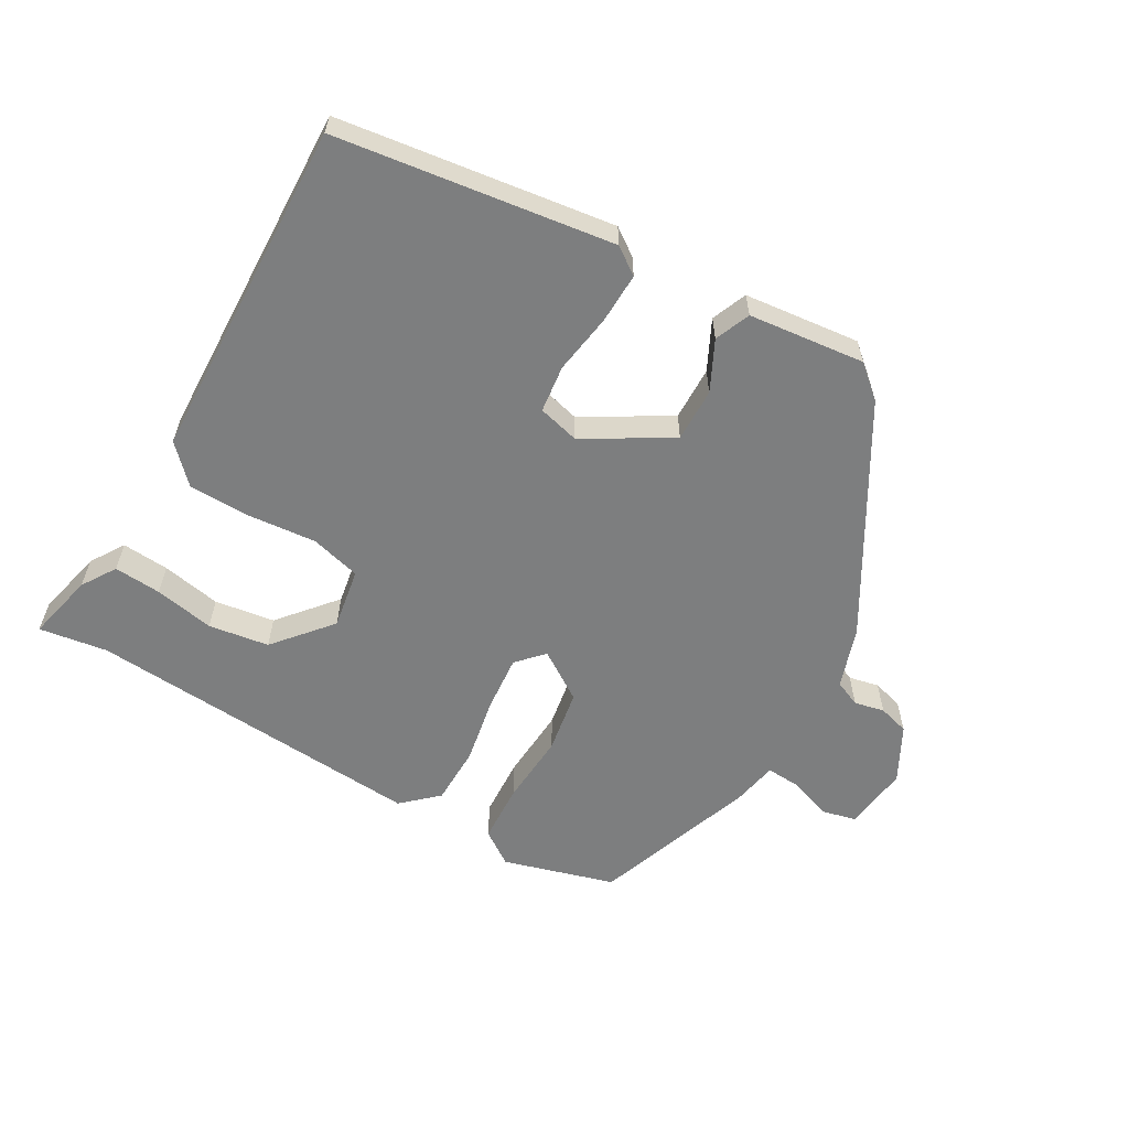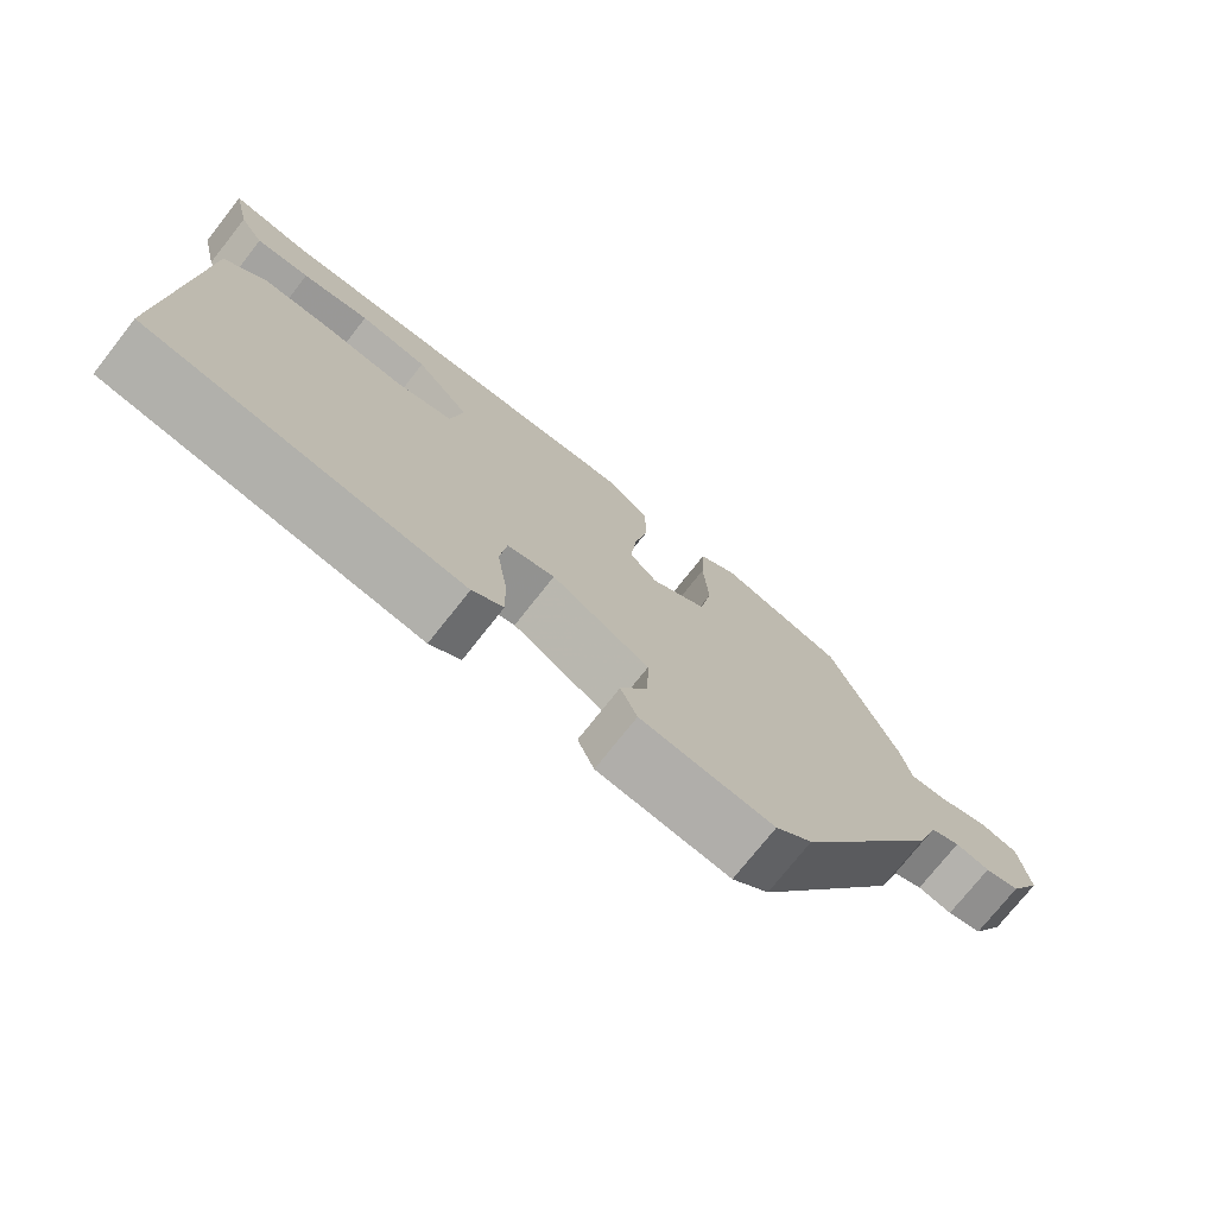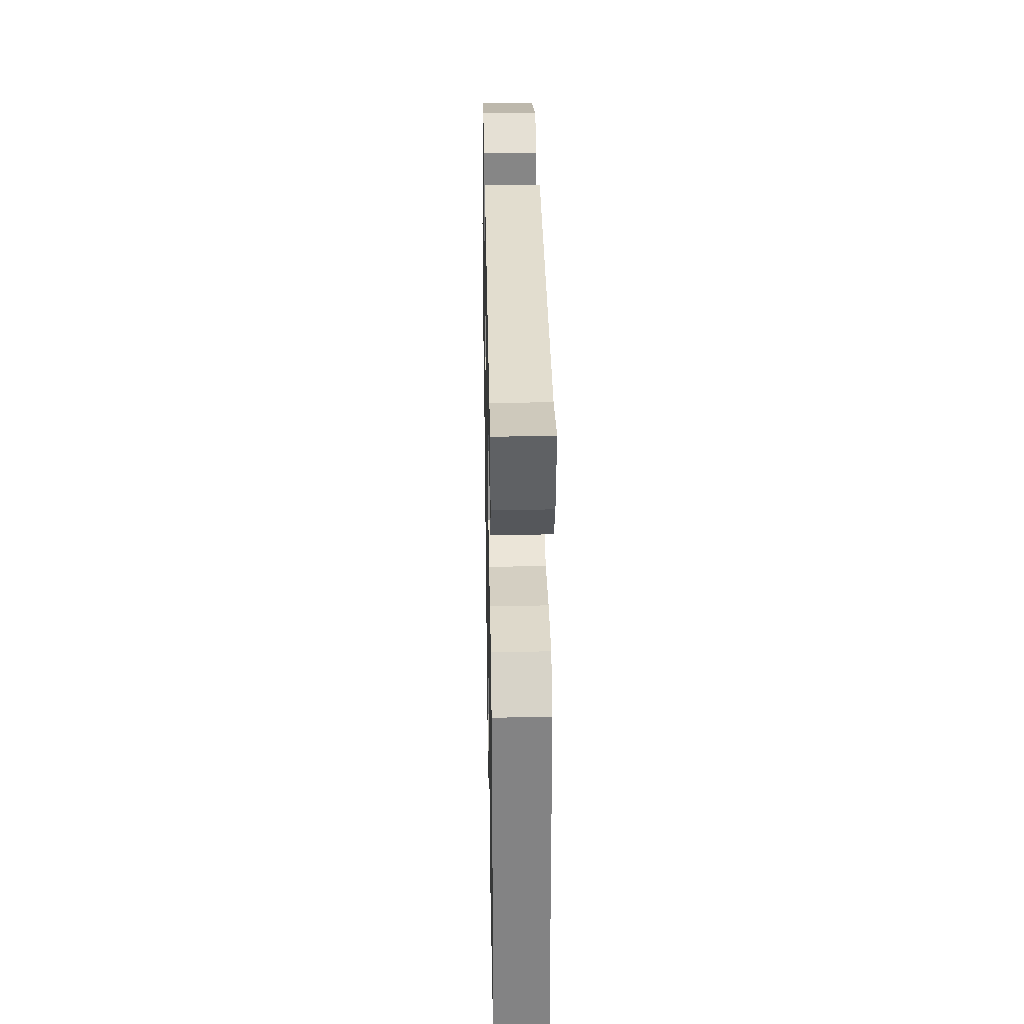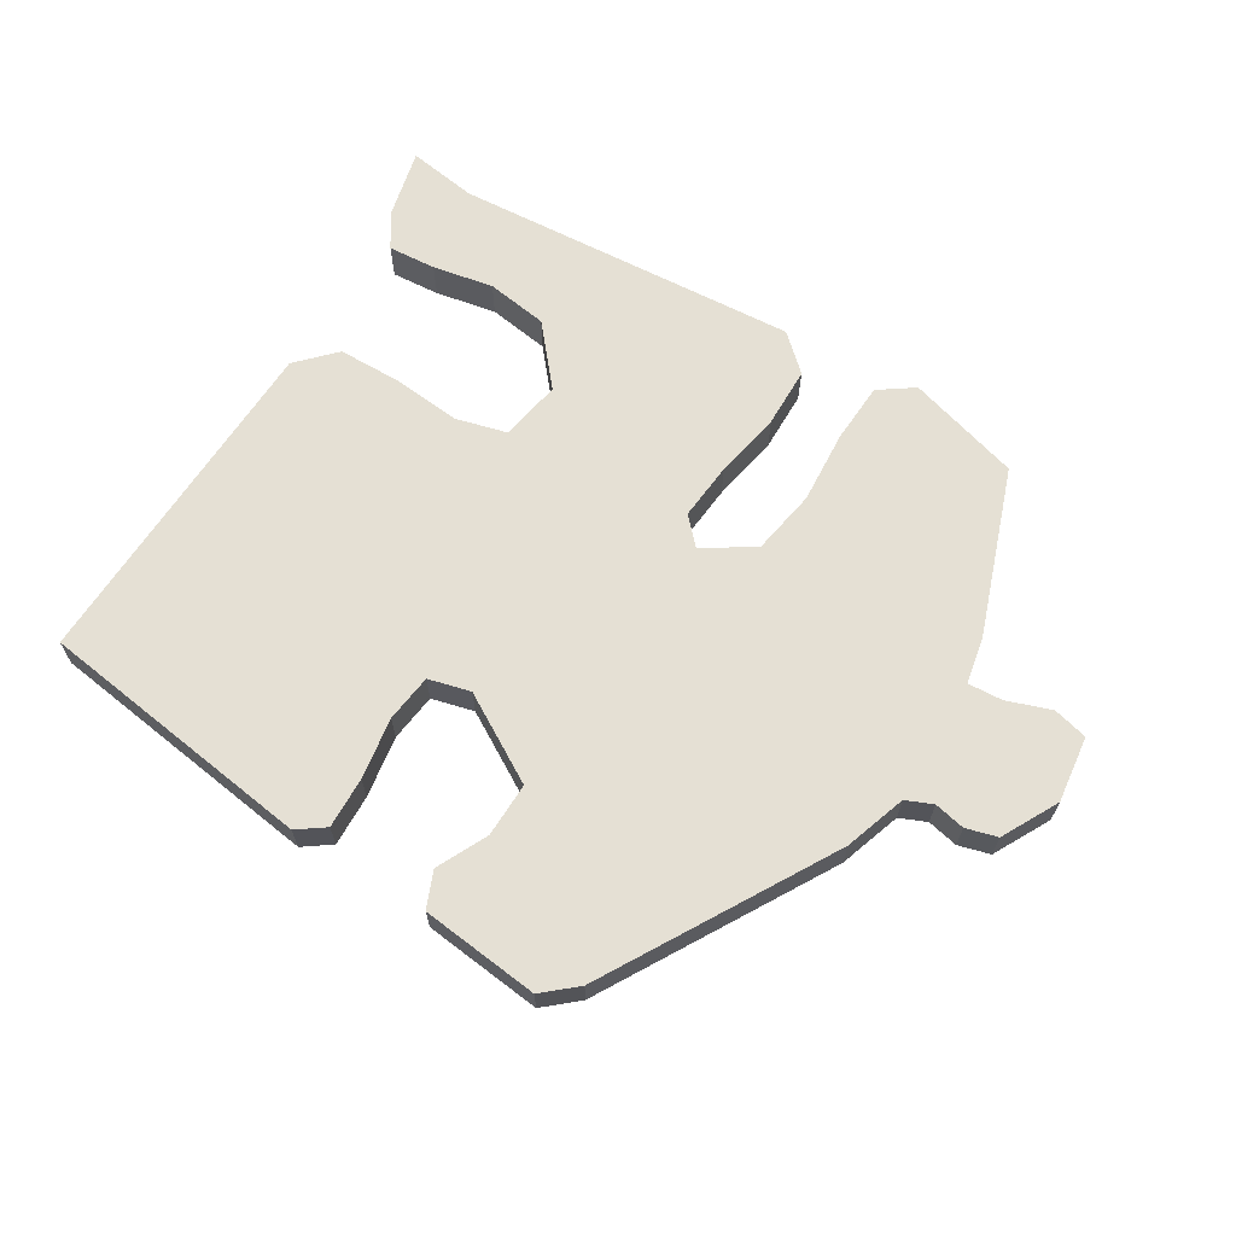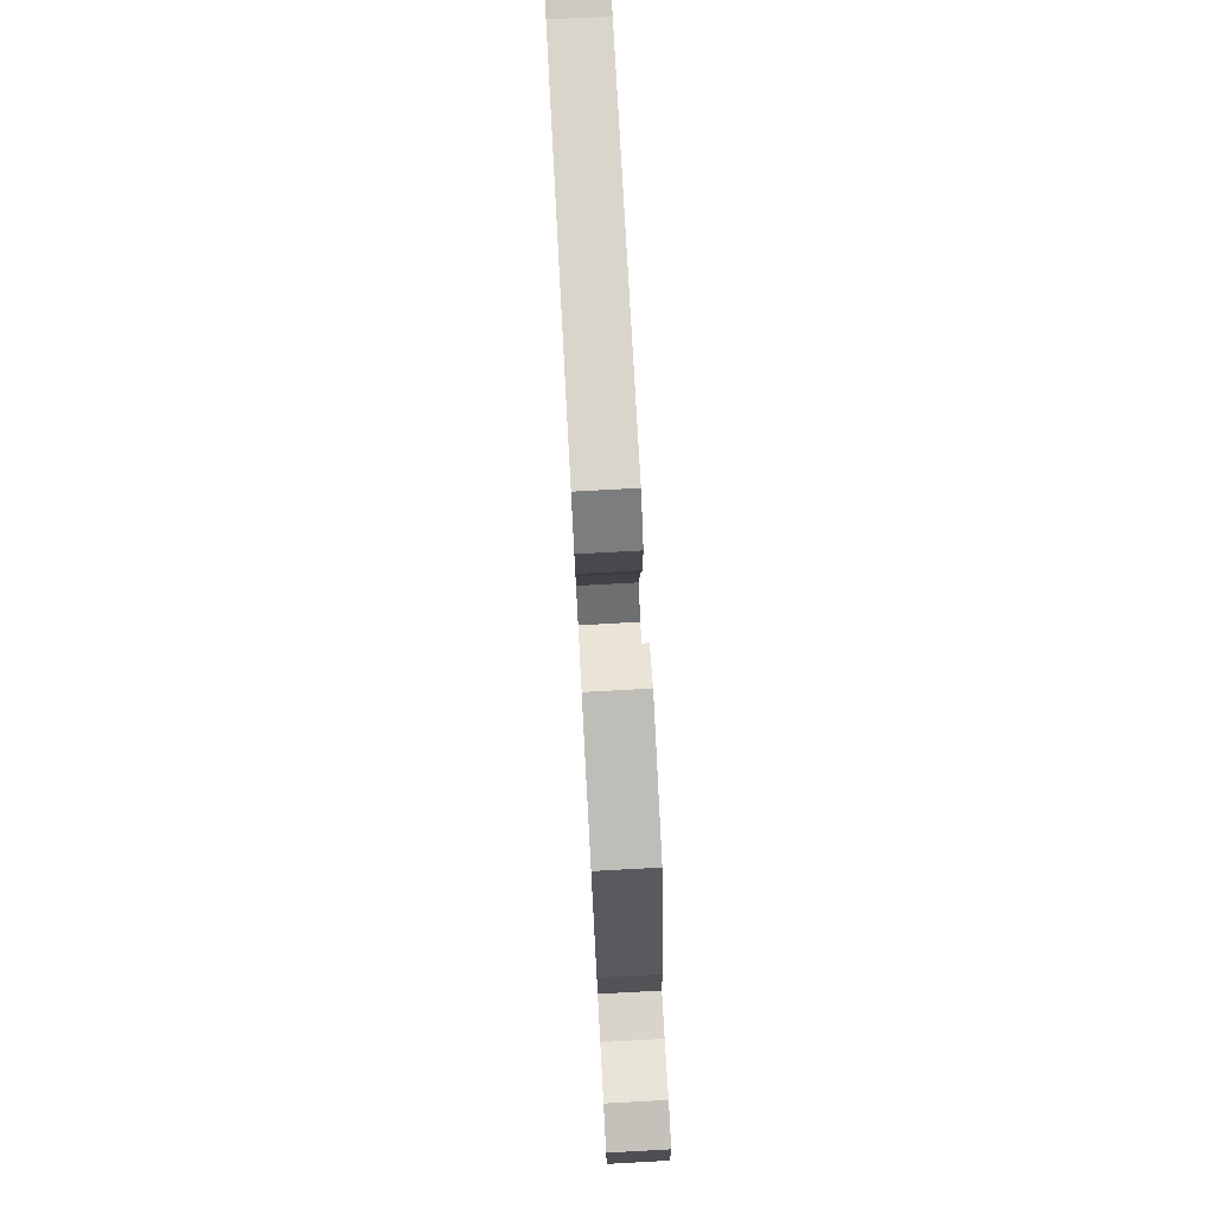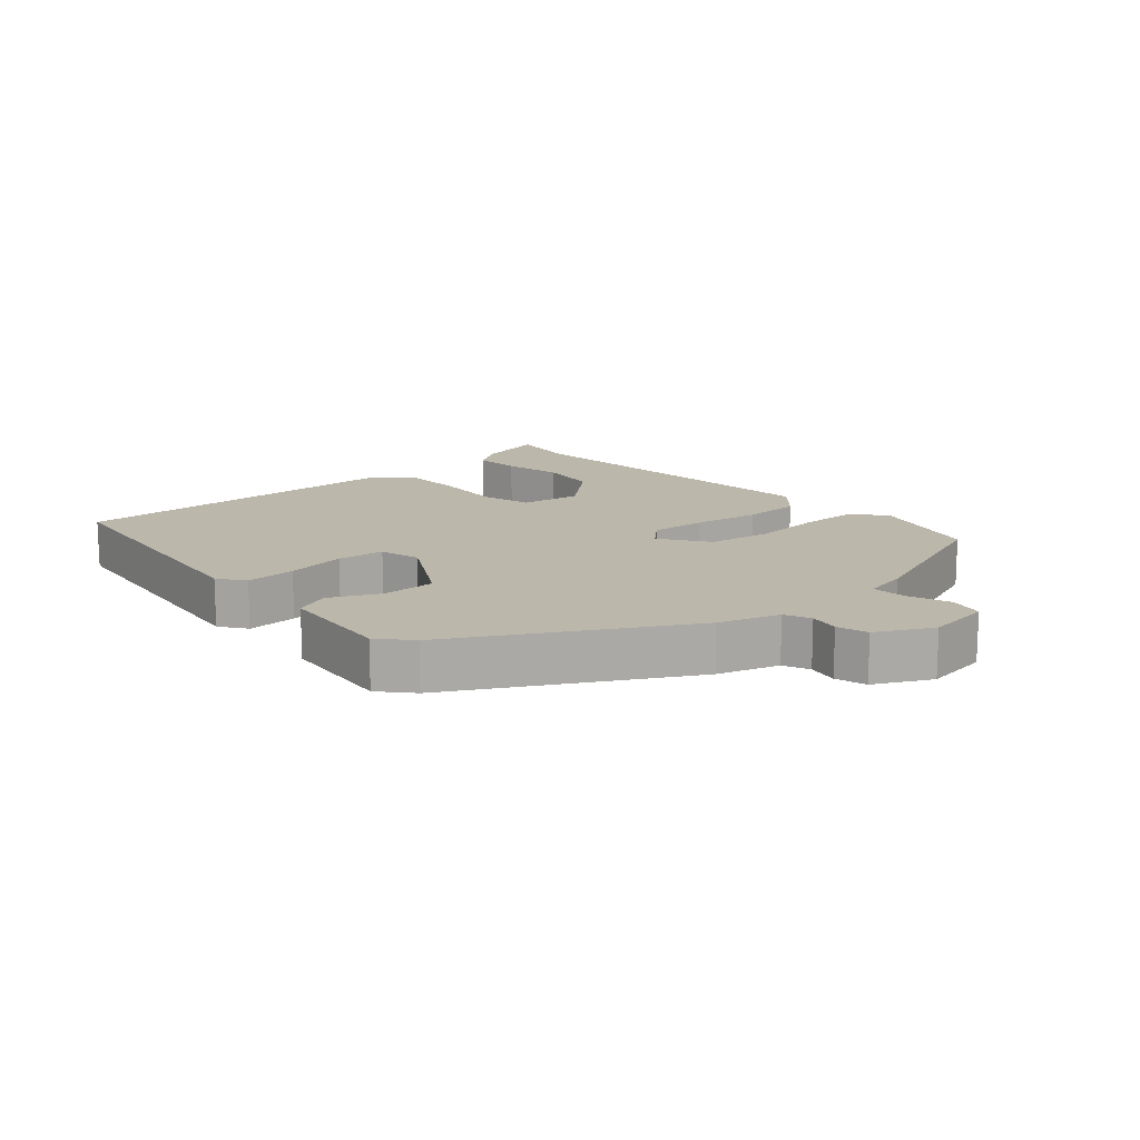
<metadata>
{"format":"obj","ext":"obj","renderer":"f3d","projection":"perspective","resolution":1024,"background":"white","views":[{"elev":-59.3,"azim":149.9,"up":"+Y"},{"elev":-74.9,"azim":141.7,"up":"+Z"},{"elev":31.1,"azim":88.9,"up":"+Z"},{"elev":65.7,"azim":-148.9,"up":"+Y"},{"elev":78.5,"azim":-93.1,"up":"+Z"},{"elev":14.4,"azim":-132.4,"up":"+Y"}]}
</metadata>
<code>
v 0.434 0.07 0.49
v 0.538 0.07 0.506
v 0.514 0.07 0.402
v 0.481 0.07 0.35
v 0.409 0.07 0.355
v 0.318 0.07 0.372
v 0.226 0.07 0.358
v 0.153 0.07 0.271
v 0.169 0.07 0.179
v 0.246 0.07 0.159
v 0.349 0.07 0.169
v 0.444 0.07 0.168
v 0.497 0.07 0.113
v 0.516 0.07 -0.407
v 0.097 0.07 -0.466
v 0.056 0.07 -0.437
v 0.058 0.07 -0.36
v 0.072 0.07 -0.268
v 0.063 0.07 -0.196
v 0 0.07 -0.18
v -0.13 0.07 -0.257
v -0.128 0.07 -0.339
v -0.091 0.07 -0.414
v -0.113 0.07 -0.468
v -0.29 0.07 -0.488
v -0.339 0.07 -0.446
v -0.535 0.07 -0.11
v -0.566 0.07 -0.018
v -0.606 0.07 -0.001
v -0.652 0.07 -0.011
v -0.699 0.07 0.002
v -0.744 0.07 0.086
v -0.732 0.07 0.186
v -0.68 0.07 0.199
v -0.614 0.07 0.176
v -0.562 0.07 0.173
v -0.549 0.07 0.242
v -0.461 0.07 0.492
v -0.291 0.07 0.542
v -0.239 0.07 0.506
v -0.234 0.07 0.415
v -0.241 0.07 0.305
v -0.224 0.07 0.208
v -0.149 0.07 0.159
v -0.112 0.07 0.199
v -0.12 0.07 0.285
v -0.139 0.07 0.386
v -0.138 0.07 0.476
v -0.085 0.07 0.525
v 0.434 0 0.49
v 0.538 0 0.506
v 0.514 0 0.402
v 0.481 0 0.35
v 0.409 0 0.355
v 0.318 0 0.372
v 0.226 0 0.358
v 0.153 0 0.271
v 0.169 0 0.179
v 0.246 0 0.159
v 0.349 0 0.169
v 0.444 0 0.168
v 0.497 0 0.113
v 0.516 0 -0.407
v 0.097 0 -0.466
v 0.056 0 -0.437
v 0.058 0 -0.36
v 0.072 0 -0.268
v 0.063 0 -0.196
v 0 0 -0.18
v -0.13 0 -0.257
v -0.128 0 -0.339
v -0.091 0 -0.414
v -0.113 0 -0.468
v -0.29 0 -0.488
v -0.339 0 -0.446
v -0.535 0 -0.11
v -0.566 0 -0.018
v -0.606 0 -0.001
v -0.652 0 -0.011
v -0.699 0 0.002
v -0.744 0 0.086
v -0.732 0 0.186
v -0.68 0 0.199
v -0.614 0 0.176
v -0.562 0 0.173
v -0.549 0 0.242
v -0.461 0 0.492
v -0.291 0 0.542
v -0.239 0 0.506
v -0.234 0 0.415
v -0.241 0 0.305
v -0.224 0 0.208
v -0.149 0 0.159
v -0.112 0 0.199
v -0.12 0 0.285
v -0.139 0 0.386
v -0.138 0 0.476
v -0.085 0 0.525
f 48 49 1
f 47 48 1
f 46 47 1
f 45 46 1 2
f 40 41 42
f 39 40 42
f 38 39 42
f 37 38 42
f 36 37 42
f 36 42 43
f 33 34 35
f 32 33 35
f 31 32 35
f 30 31 35
f 29 30 35
f 28 29 35 36
f 27 28 36
f 26 27 36
f 25 26 36
f 24 25 36
f 23 24 36
f 22 23 36
f 36 43 44
f 22 36 44
f 21 22 44
f 16 17 18
f 15 16 18
f 14 15 18
f 13 14 18
f 12 13 18
f 11 12 18
f 10 11 18
f 9 10 18 19
f 8 9 19 20
f 4 5 6
f 3 4 6
f 2 3 6
f 2 6 7
f 45 2 7
f 21 44 45
f 20 21 45
f 8 20 45
f 7 8 45
f 50 98 97
f 50 97 96
f 50 96 95
f 51 50 95 94
f 91 90 89
f 91 89 88
f 91 88 87
f 91 87 86
f 91 86 85
f 92 91 85
f 84 83 82
f 84 82 81
f 84 81 80
f 84 80 79
f 84 79 78
f 85 84 78 77
f 85 77 76
f 85 76 75
f 85 75 74
f 85 74 73
f 85 73 72
f 85 72 71
f 93 92 85
f 93 85 71
f 93 71 70
f 67 66 65
f 67 65 64
f 67 64 63
f 67 63 62
f 67 62 61
f 67 61 60
f 67 60 59
f 68 67 59 58
f 69 68 58 57
f 55 54 53
f 55 53 52
f 55 52 51
f 56 55 51
f 56 51 94
f 94 93 70
f 94 70 69
f 94 69 57
f 94 57 56
f 1 50 51 2
f 2 51 52 3
f 3 52 53 4
f 4 53 54 5
f 5 54 55 6
f 6 55 56 7
f 7 56 57 8
f 8 57 58 9
f 9 58 59 10
f 10 59 60 11
f 11 60 61 12
f 12 61 62 13
f 13 62 63 14
f 14 63 64 15
f 15 64 65 16
f 16 65 66 17
f 17 66 67 18
f 18 67 68 19
f 19 68 69 20
f 20 69 70 21
f 21 70 71 22
f 22 71 72 23
f 23 72 73 24
f 24 73 74 25
f 25 74 75 26
f 26 75 76 27
f 27 76 77 28
f 28 77 78 29
f 29 78 79 30
f 30 79 80 31
f 31 80 81 32
f 32 81 82 33
f 33 82 83 34
f 34 83 84 35
f 35 84 85 36
f 36 85 86 37
f 37 86 87 38
f 38 87 88 39
f 39 88 89 40
f 40 89 90 41
f 41 90 91 42
f 42 91 92 43
f 43 92 93 44
f 44 93 94 45
f 45 94 95 46
f 46 95 96 47
f 47 96 97 48
f 48 97 98 49
f 49 98 50 1

</code>
